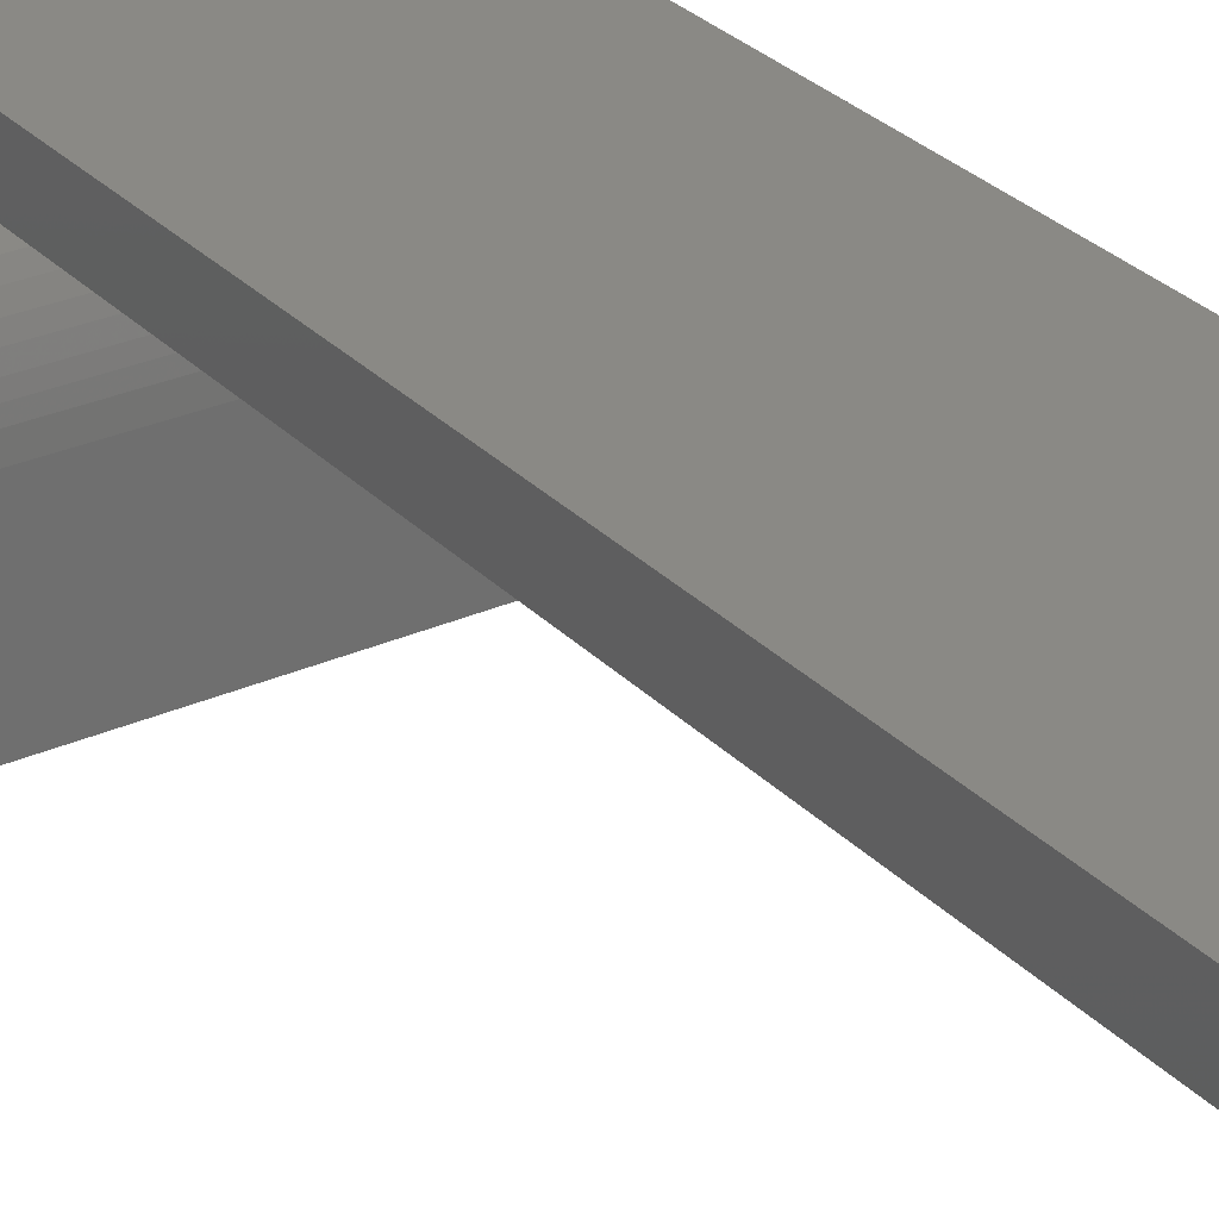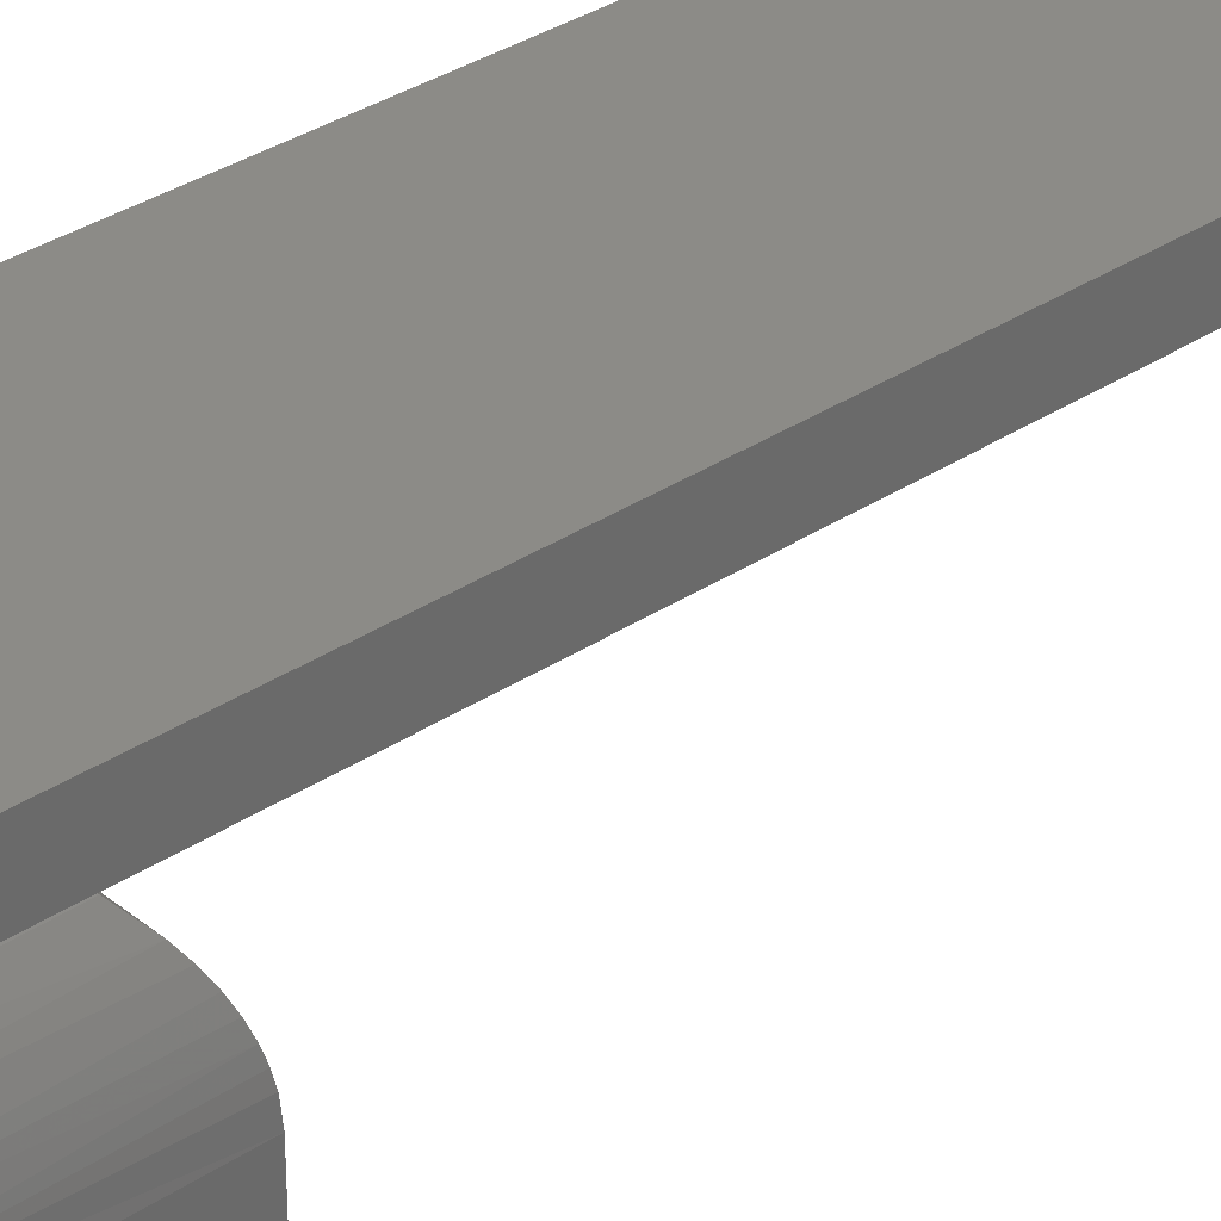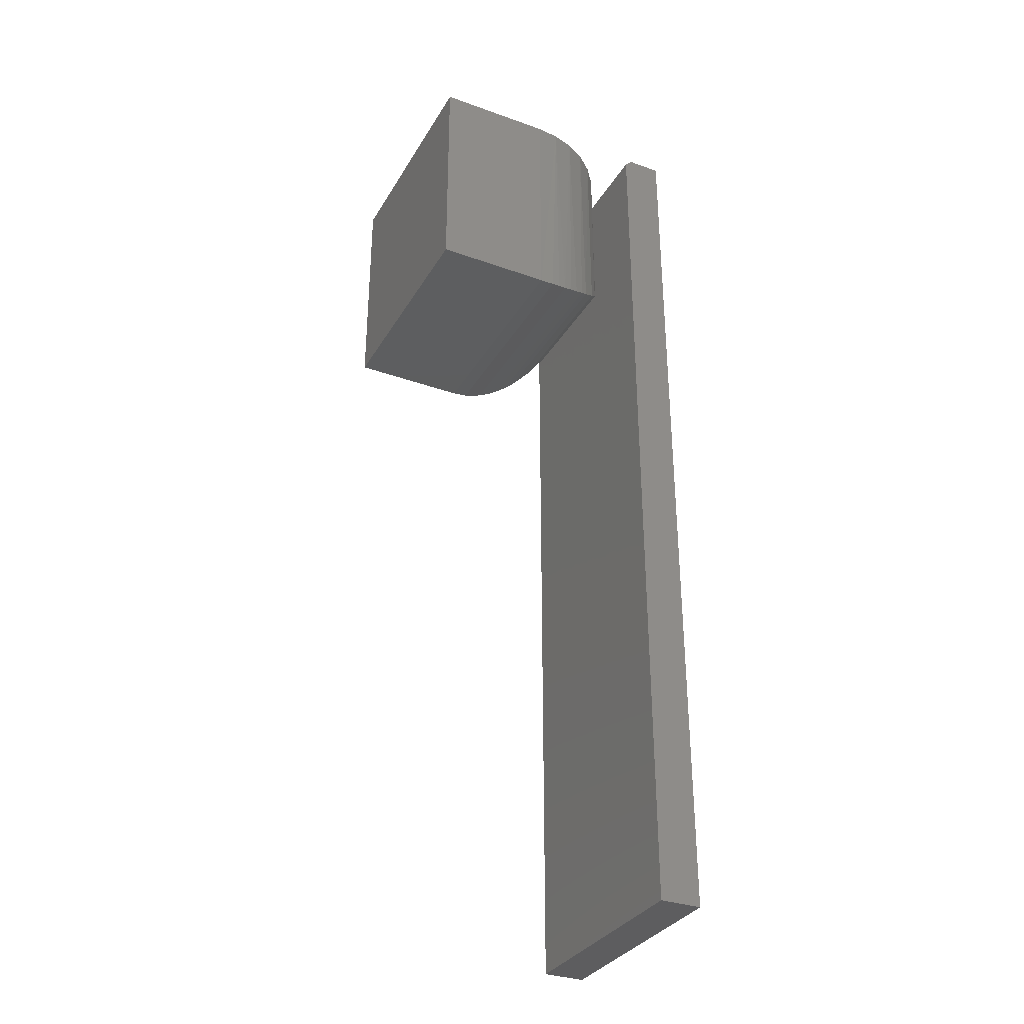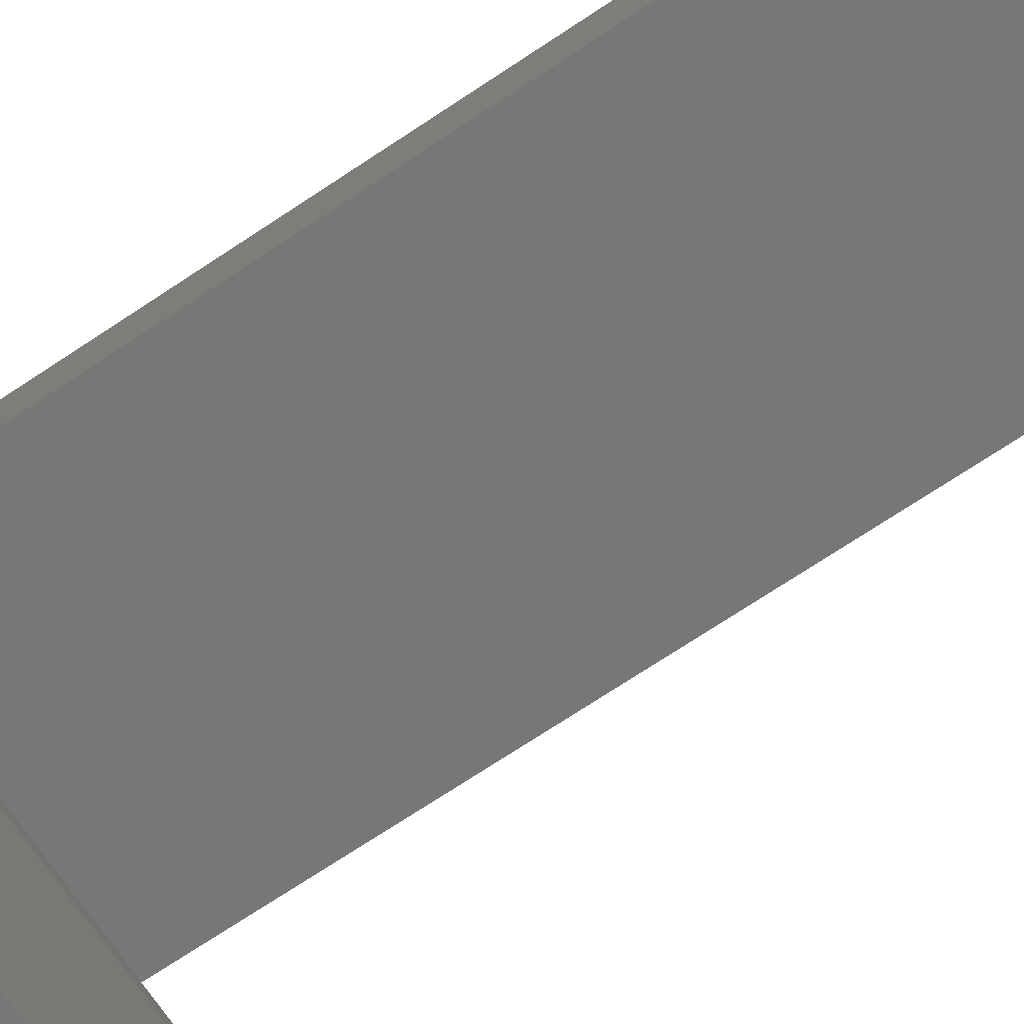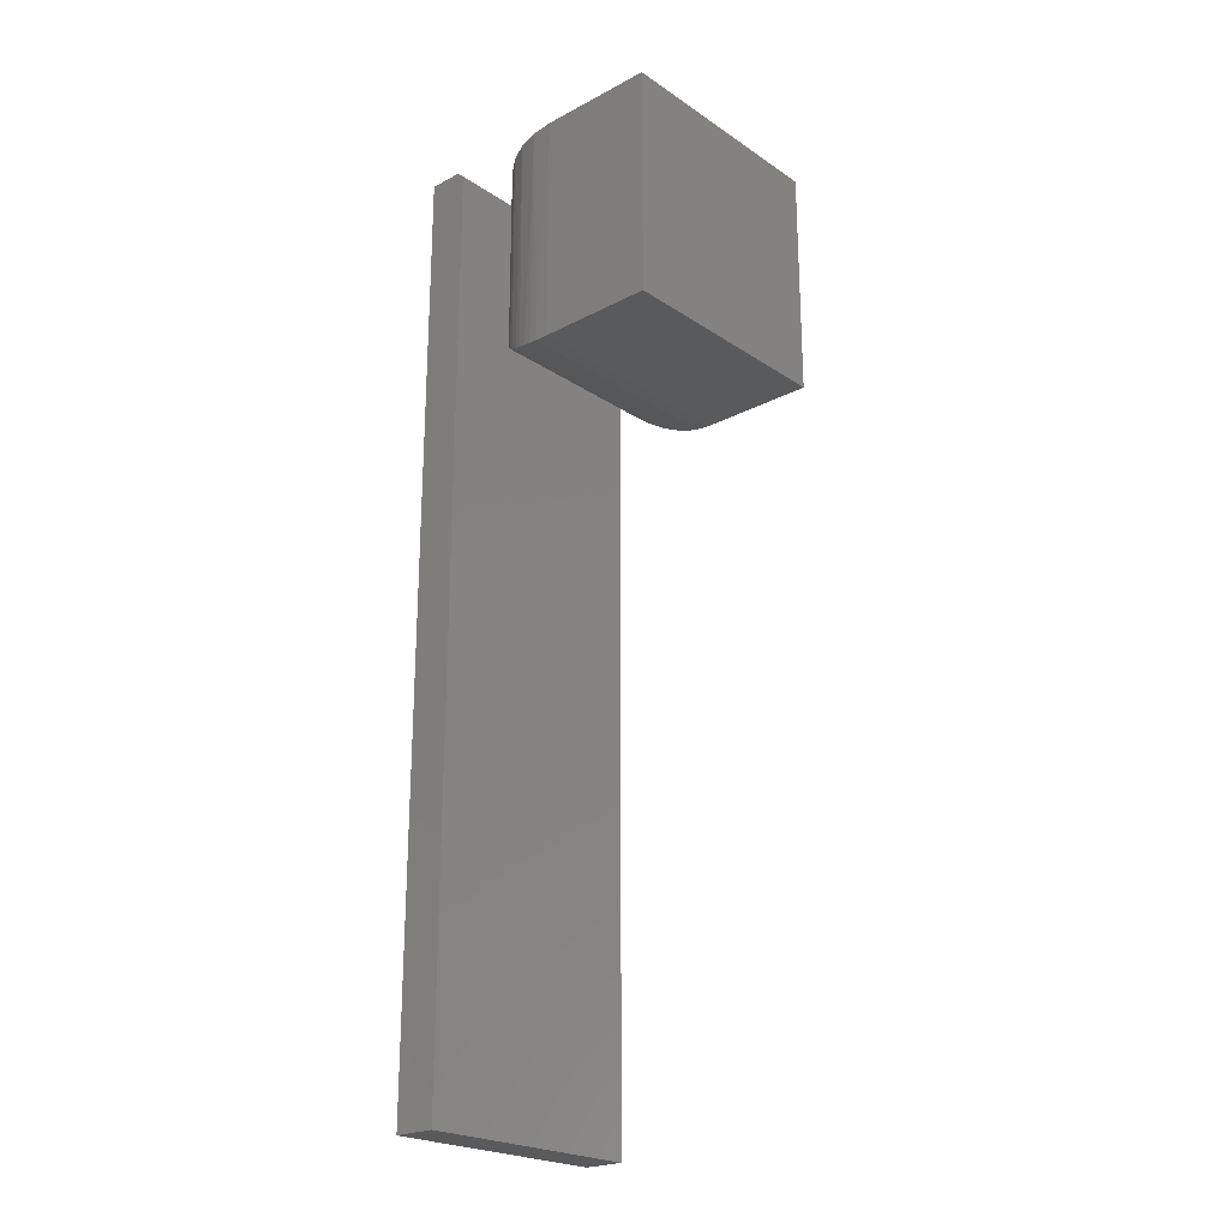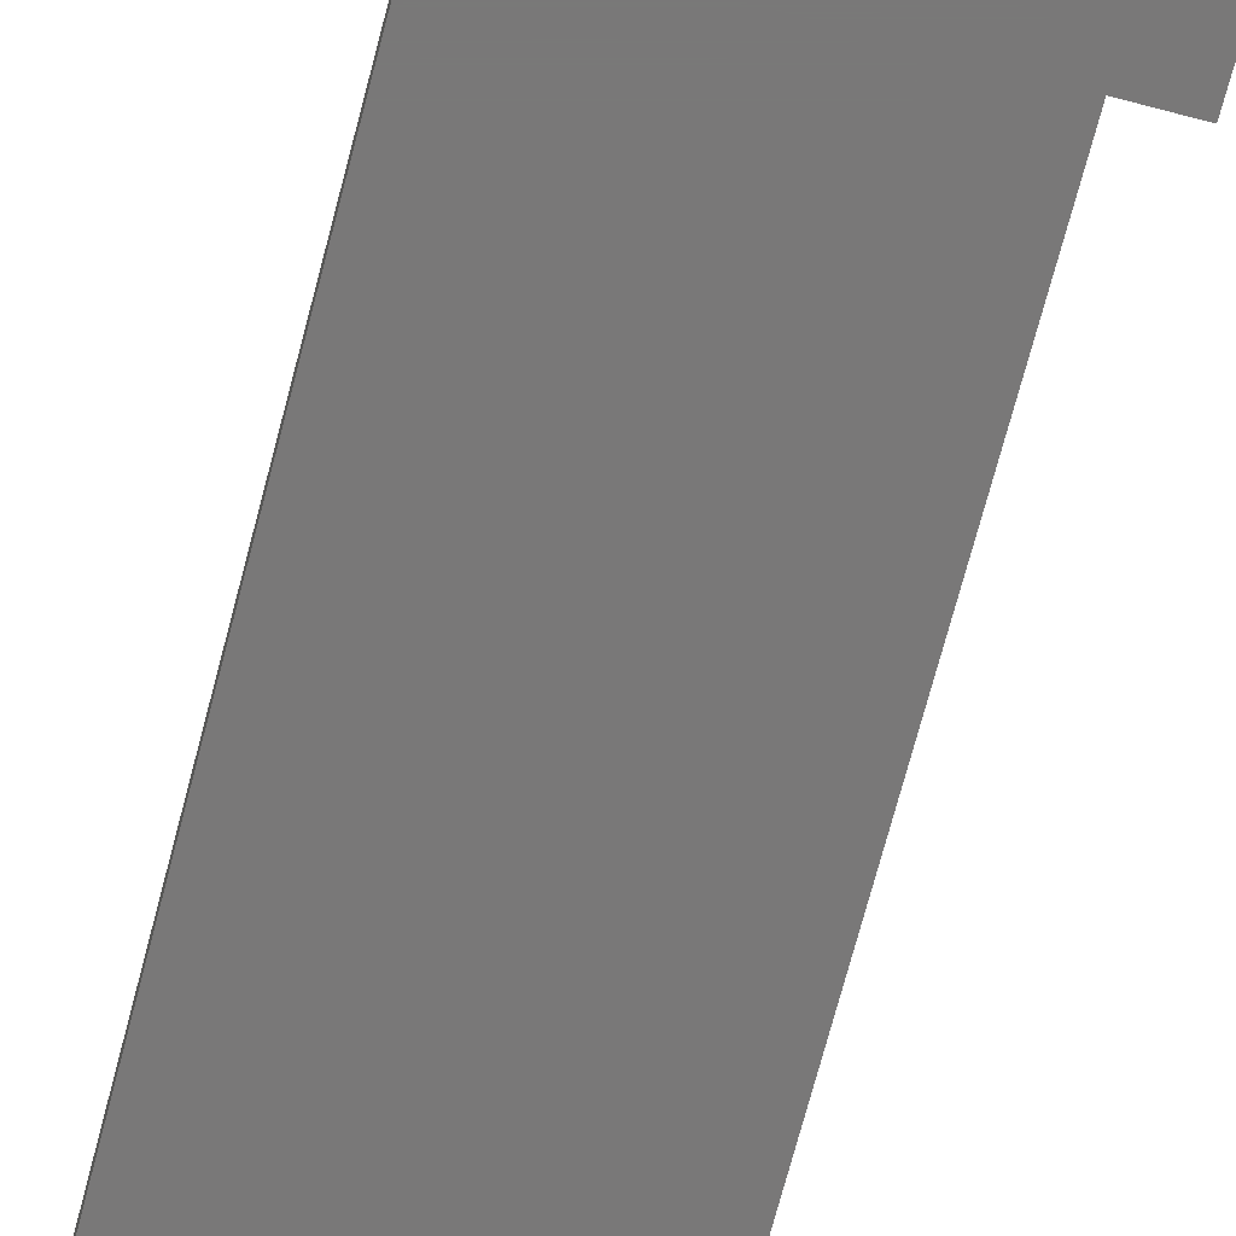
<metadata>
{"format":"stl","ext":"stl","renderer":"f3d","projection":"perspective","resolution":1024,"background":"white","views":[{"elev":28.7,"azim":-33.9,"up":"+Z"},{"elev":33.6,"azim":-132.1,"up":"+Z"},{"elev":-33.0,"azim":-116.2,"up":"+Y"},{"elev":-70.0,"azim":-56.1,"up":"+Z"},{"elev":-23.1,"azim":131.7,"up":"+Y"},{"elev":-71.4,"azim":165.3,"up":"+Z"}]}
</metadata>
<code>
# stl→obj: 58 verts, 108 faces
v 0.25 0.25 0.2578
v -4.784e-19 0.25 0.2578
v 0.25 0.25 0.2947
v -2.739e-18 0.25 0.2947
v 0.25 0.2422 0.25
v 0.25 -0.75 0.2947
v 0.25 -0.75 0.25
v -4.337e-19 0.2422 0.25
v -5.551e-17 -0.75 0.25
v -5.825e-17 -0.75 0.2947
v 0.2321 0.01789 0.1894
v 0.2289 0.25 0.1944
v 0.226 0.02404 0.1987
v 0.2134 0.25 0.2134
v 0.1839 0.06612 0.2353
v 0.1963 0.05366 0.2276
v 0.1944 0.25 0.2289
v 0.1728 0.25 0.2405
v 0.171 0.07898 0.2412
v 0.1494 0.25 0.2476
v 0.1446 0.1054 0.2485
v 0.1006 0.25 0.2476
v 0.07716 0.25 0.2405
v 0.07898 0.07898 0.2412
v 0.06612 0.06612 0.2353
v 0.05555 0.25 0.2289
v 0.02404 0.02404 0.1987
v 0.03802 0.03802 0.2148
v 0.03661 0.25 0.2134
v 0.02107 0.25 0.1944
v 0.004879 0.004875 0.1596
v 0.002402 0.25 0.1494
v 0.002593 0.002591 0.1503
v 0.25 0 0.125
v 0.25 0.25 0.125
v 0.249 0.001005 0.1408
v 0.2476 0.25 0.1494
v 0.2474 0.002593 0.1503
v 0.2405 0.25 0.1728
v 0.2417 0.008296 0.1698
v 0.2451 0.004879 0.1596
v 0.2376 0.01244 0.1794
v 0.212 0.03802 0.2148
v 0.125 0.125 0.25
v 0.125 0.25 0.25
v 0.1054 0.1054 0.2485
v 0.05366 0.05366 0.2276
v 0.009515 0.25 0.1728
v 0.01244 0.01244 0.1794
v 0.01789 0.01789 0.1894
v 0.008296 0.008294 0.1698
v 0 0.25 0.125
v 0 0 0.125
v 0.001005 0.001005 0.1408
v 0 0.25 0
v 0 0 0
v 0.25 0 0
v 0.25 0.25 0
f 1 2 3
f 3 2 4
f 1 3 5
f 5 3 6
f 5 6 7
f 2 8 4
f 4 8 9
f 4 9 10
f 5 7 8
f 8 7 9
f 5 8 1
f 1 8 2
f 11 12 13
f 13 12 14
f 15 16 17
f 17 18 15
f 15 18 19
f 19 18 20
f 19 20 21
f 22 23 24
f 25 24 23
f 23 26 25
f 27 28 29
f 29 30 27
f 31 32 33
f 34 35 36
f 36 35 37
f 36 37 38
f 39 40 37
f 37 40 41
f 37 41 38
f 12 11 39
f 39 11 42
f 39 42 40
f 17 16 14
f 14 16 43
f 14 43 13
f 21 20 44
f 44 20 45
f 44 45 46
f 46 45 22
f 46 22 24
f 29 28 26
f 26 28 47
f 26 47 25
f 48 49 30
f 30 49 50
f 30 50 27
f 32 31 48
f 48 31 51
f 48 51 49
f 52 53 32
f 32 53 54
f 32 54 33
f 55 56 52
f 52 56 53
f 56 57 53
f 53 57 34
f 54 38 33
f 33 38 41
f 33 41 31
f 24 21 46
f 44 46 21
f 53 34 54
f 54 34 36
f 54 36 38
f 31 41 51
f 51 41 40
f 51 40 49
f 49 40 42
f 49 42 50
f 50 42 11
f 50 11 27
f 27 11 13
f 27 13 28
f 28 13 43
f 28 43 47
f 47 43 16
f 47 16 25
f 25 16 15
f 25 15 24
f 24 15 19
f 24 19 21
f 45 20 22
f 22 20 18
f 22 18 23
f 23 18 17
f 58 55 35
f 35 55 52
f 35 52 37
f 37 52 32
f 37 32 39
f 39 32 48
f 39 48 12
f 12 48 30
f 12 30 14
f 14 30 29
f 14 29 17
f 17 29 26
f 17 26 23
f 7 6 9
f 9 6 10
f 4 10 3
f 3 10 6
f 57 58 34
f 34 58 35
f 56 55 57
f 57 55 58

</code>
